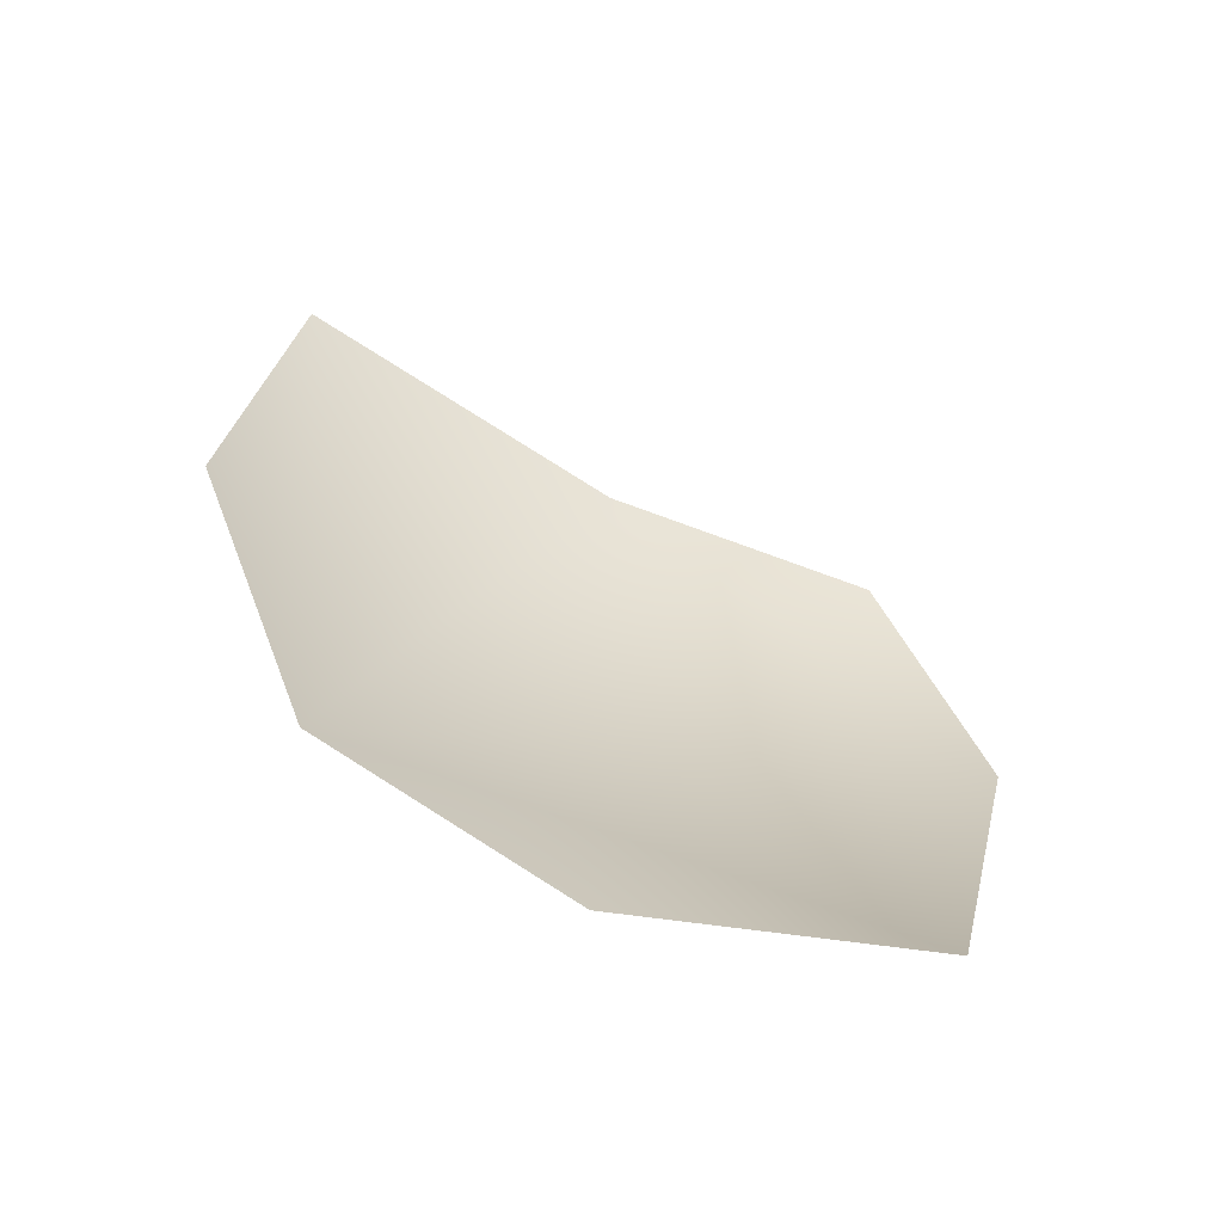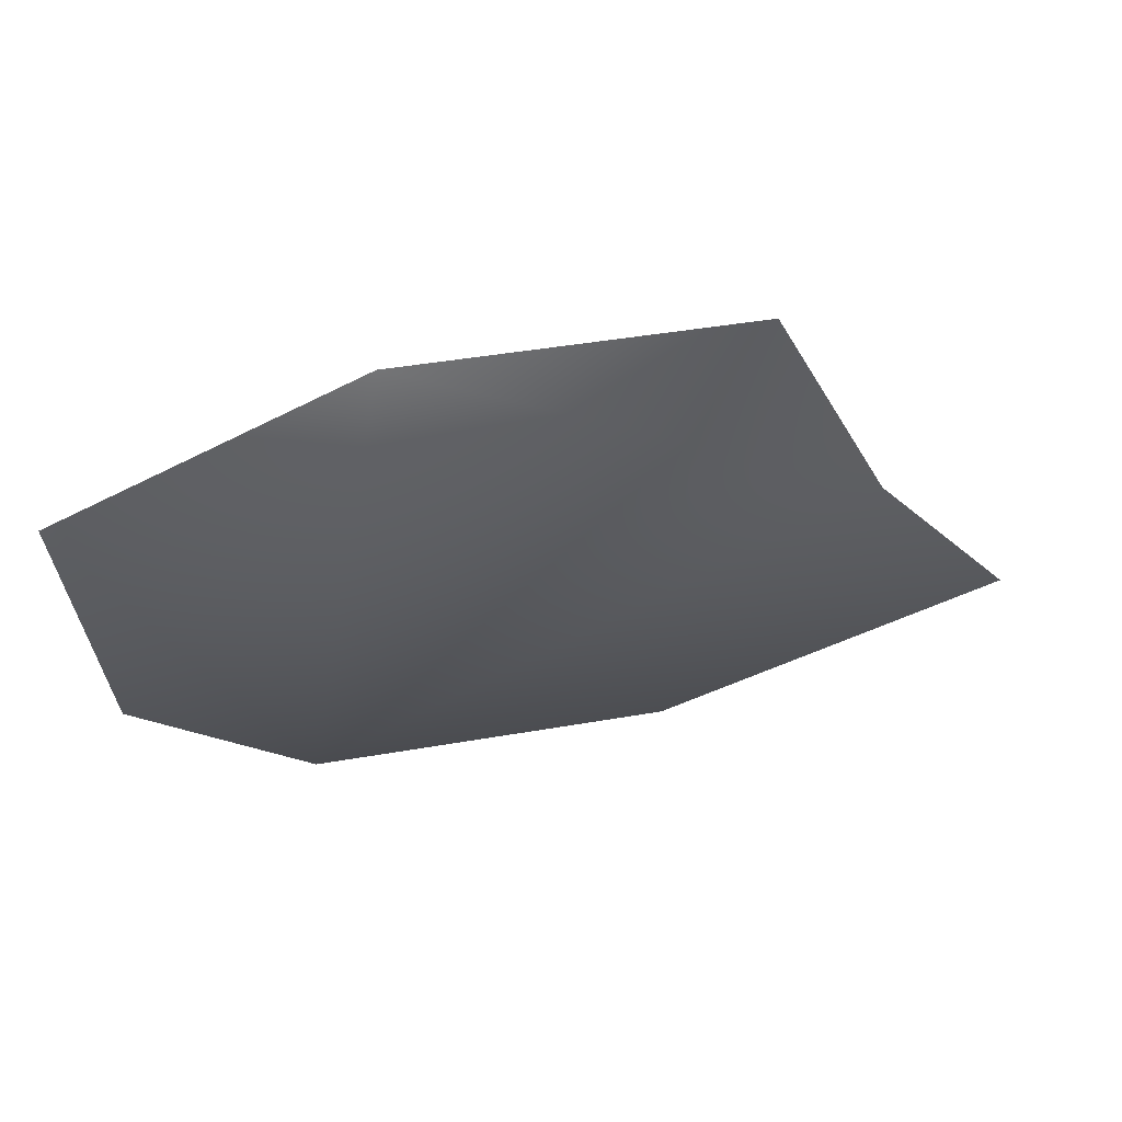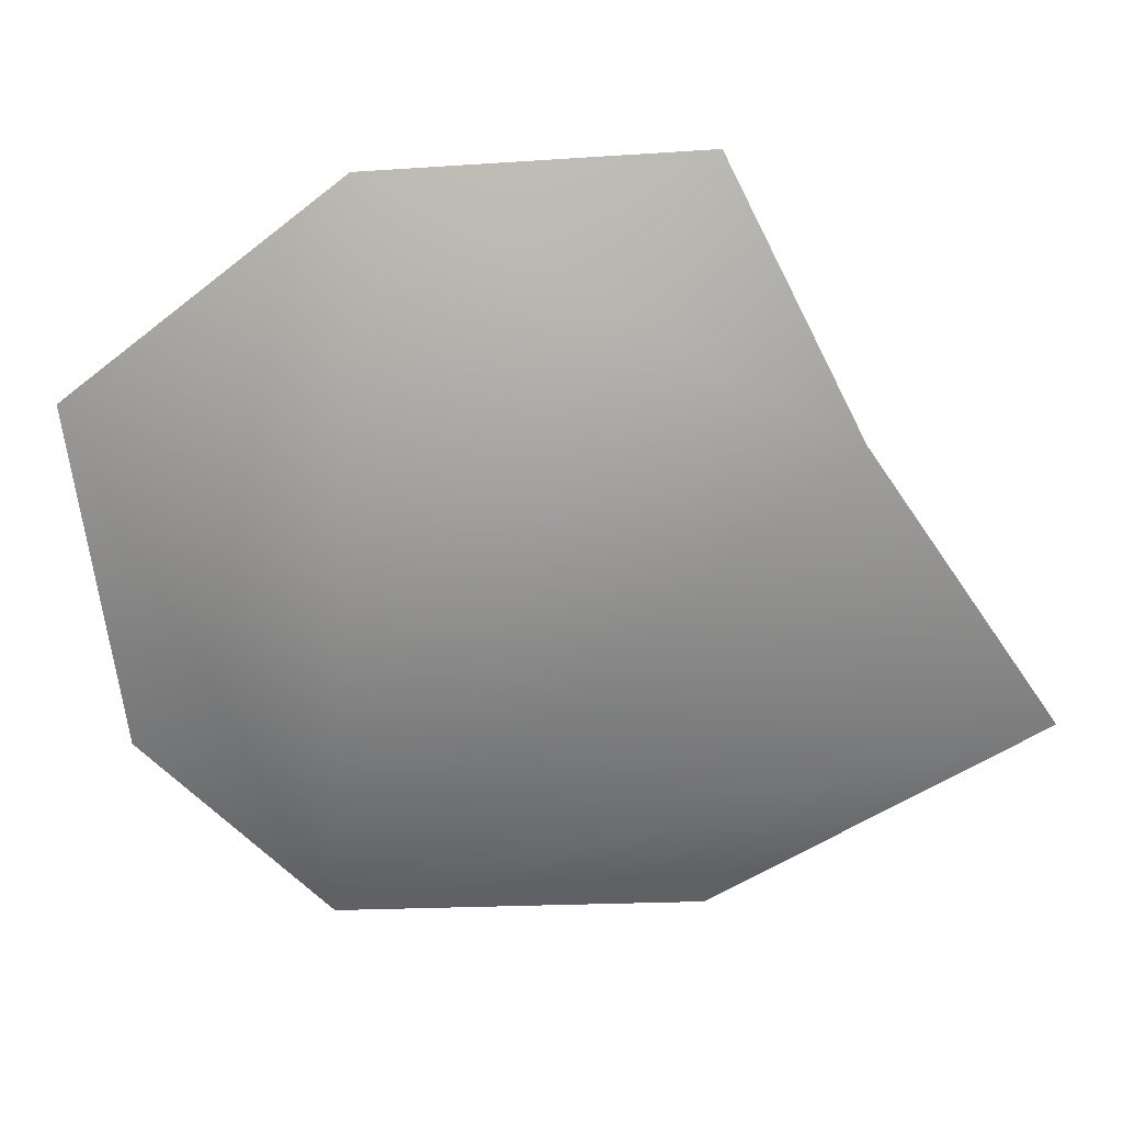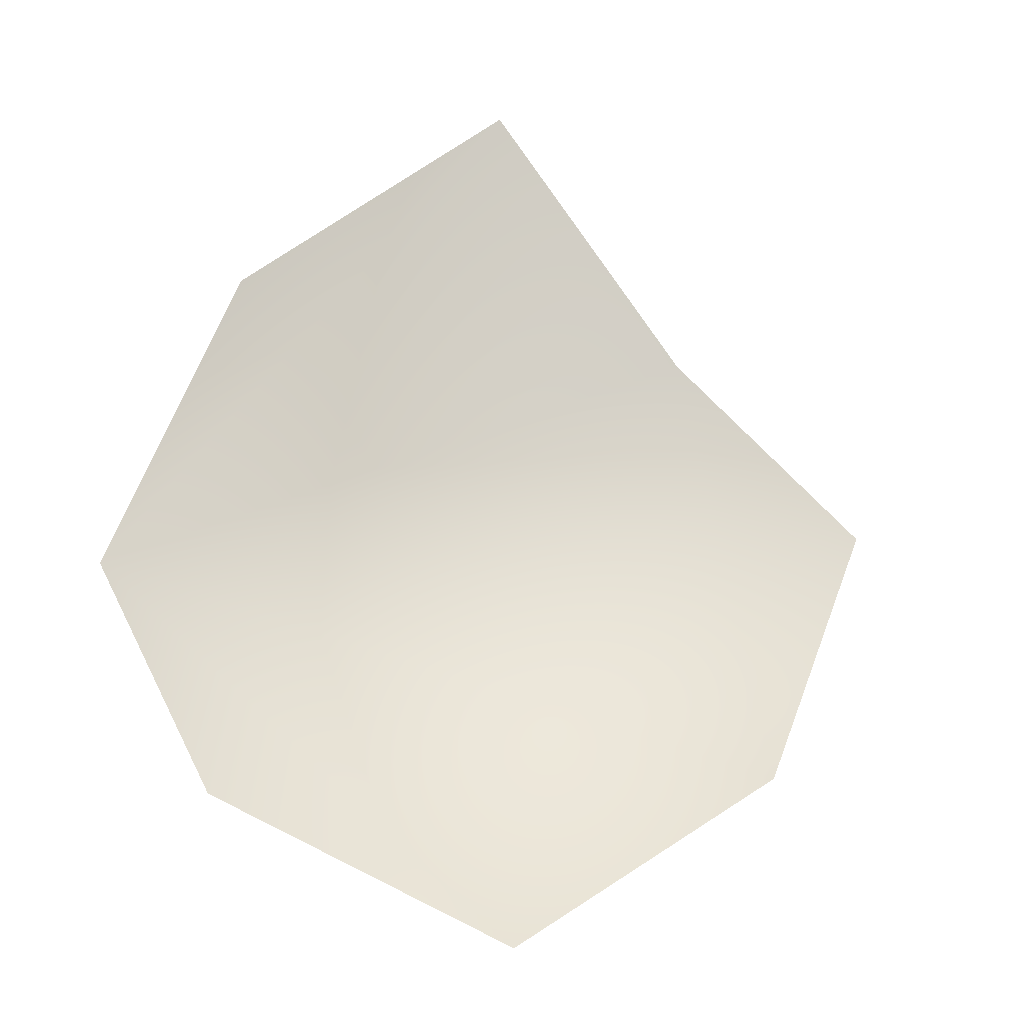
<metadata>
{"format":"obj","ext":"obj","renderer":"f3d","projection":"perspective","resolution":1024,"background":"white","views":[{"elev":24.8,"azim":-111.8,"up":"+Y"},{"elev":41.5,"azim":3.7,"up":"+Z"},{"elev":6.1,"azim":17.8,"up":"+Z"},{"elev":49.8,"azim":-71.7,"up":"+Y"}]}
</metadata>
<code>
g HoleCap80
v -955.1 -778 -1.201e+04
v -910.7 -767.3 -1.201e+04
v -868.9 -765.2 -1.198e+04
v -887.2 -788.7 -1.195e+04
v -900.4 -801.5 -1.192e+04
v -939 -809.5 -1.192e+04
v -976.3 -806.4 -1.195e+04
v -975 -792.2 -1.199e+04
f 7 1 6
f 1 7 8
f 2 3 1
f 4 1 3
f 1 4 6
f 5 6 4

</code>
